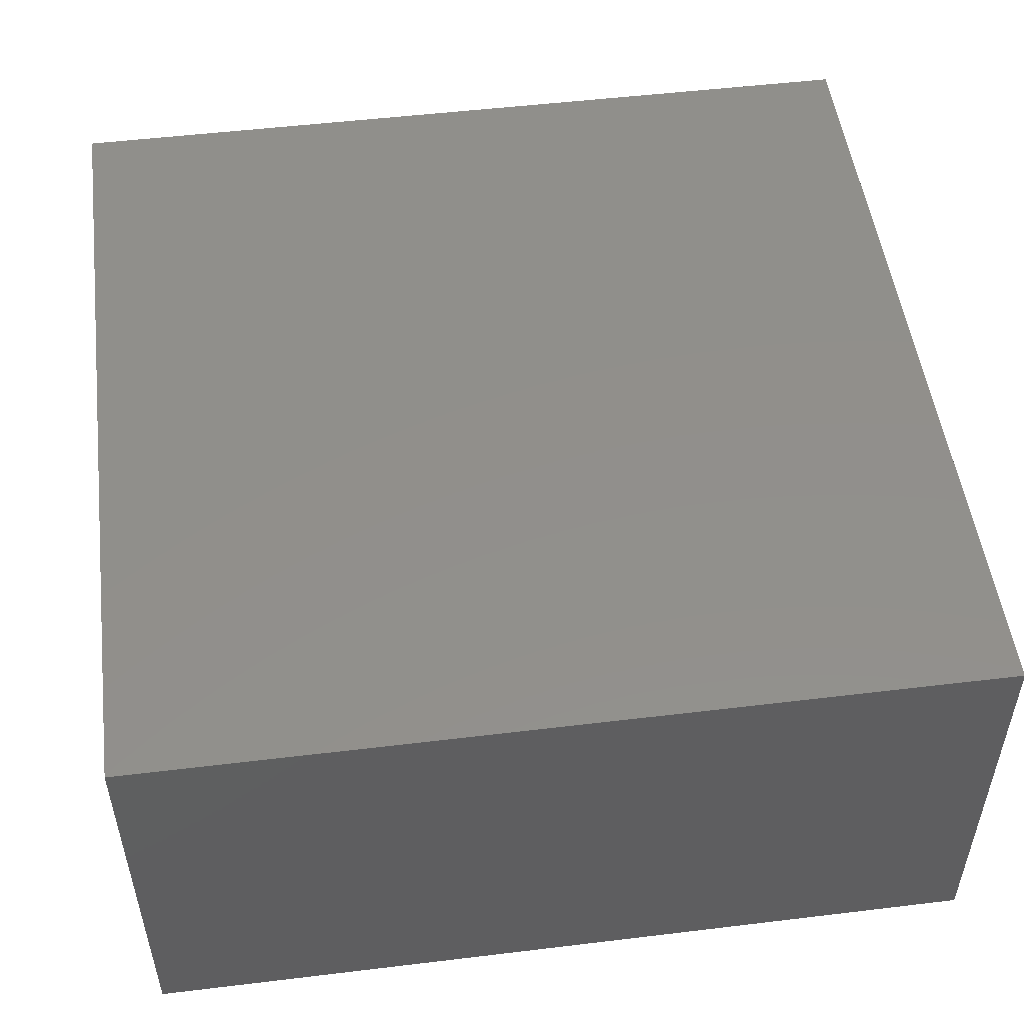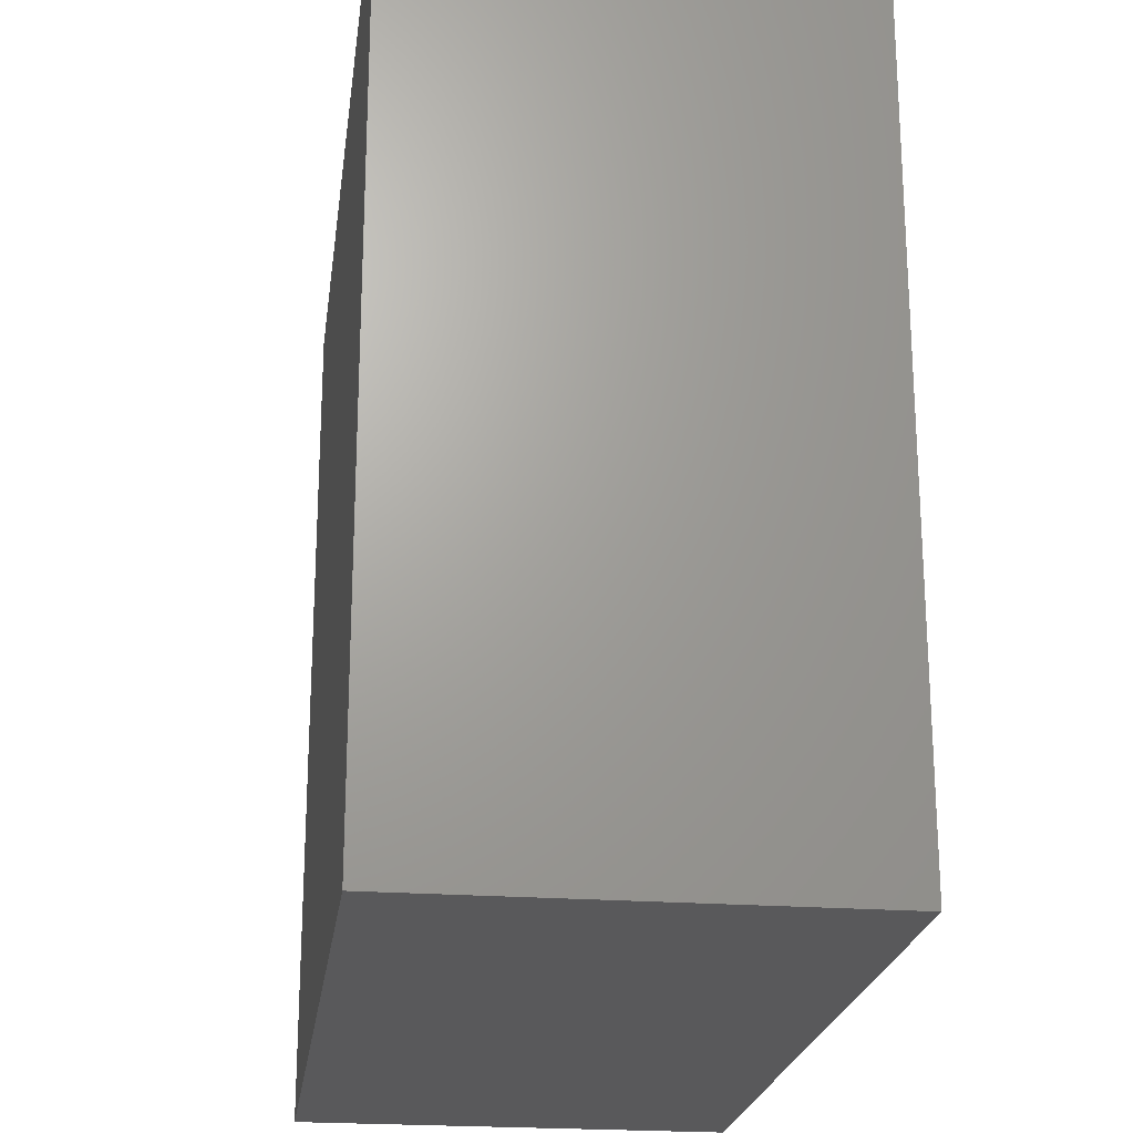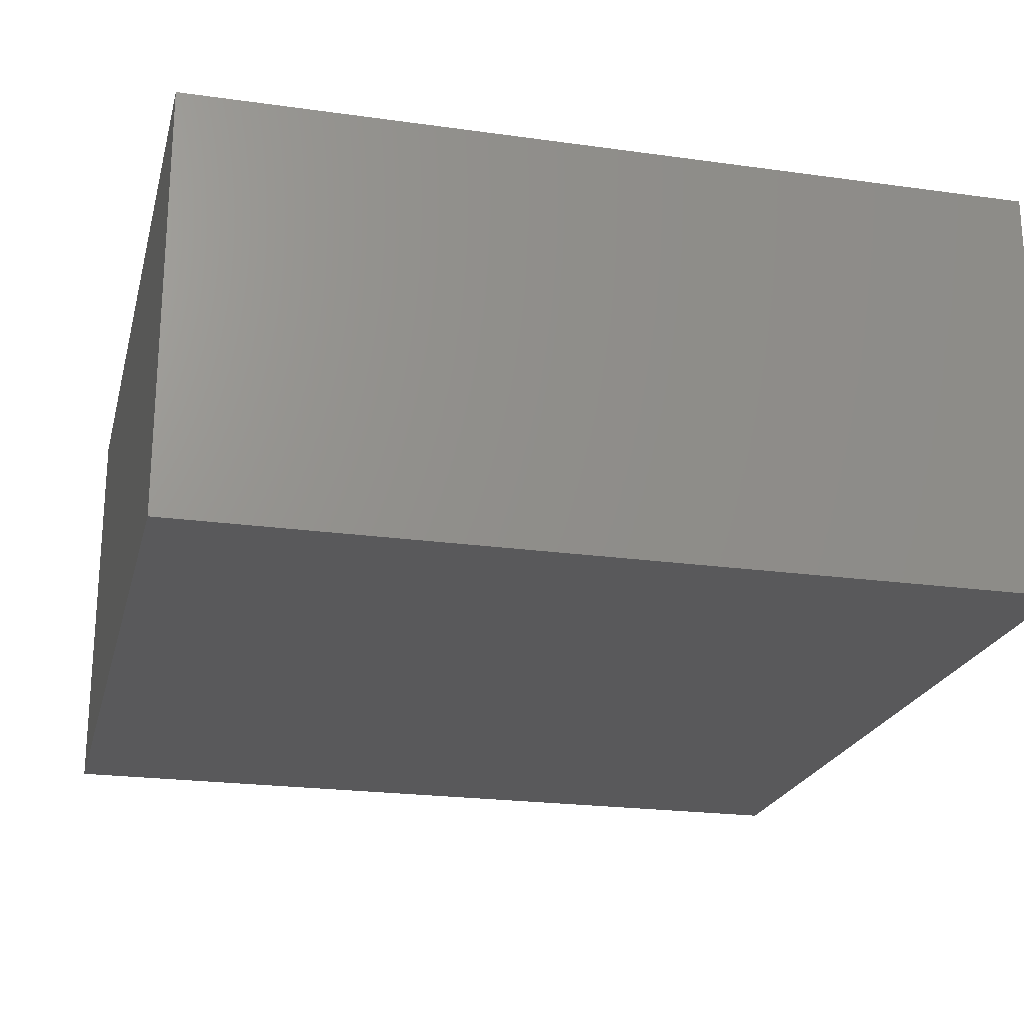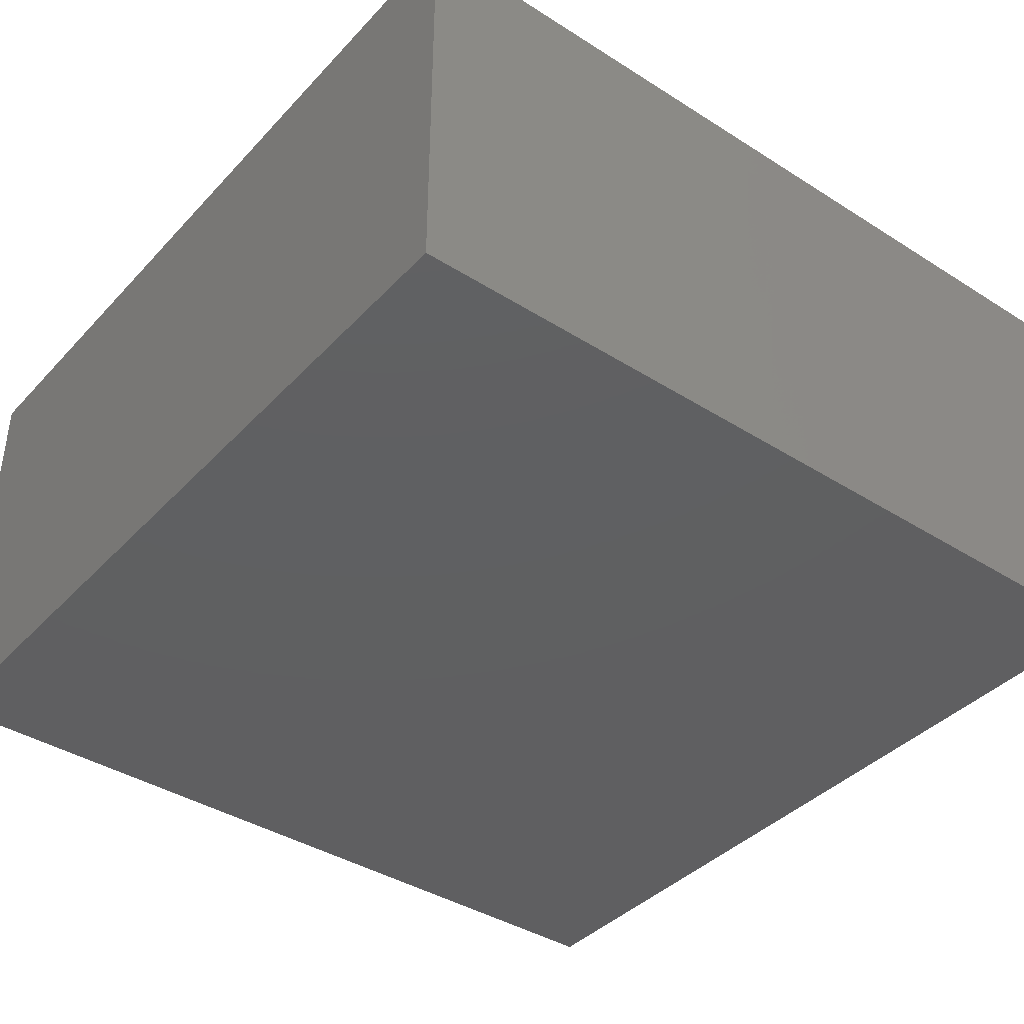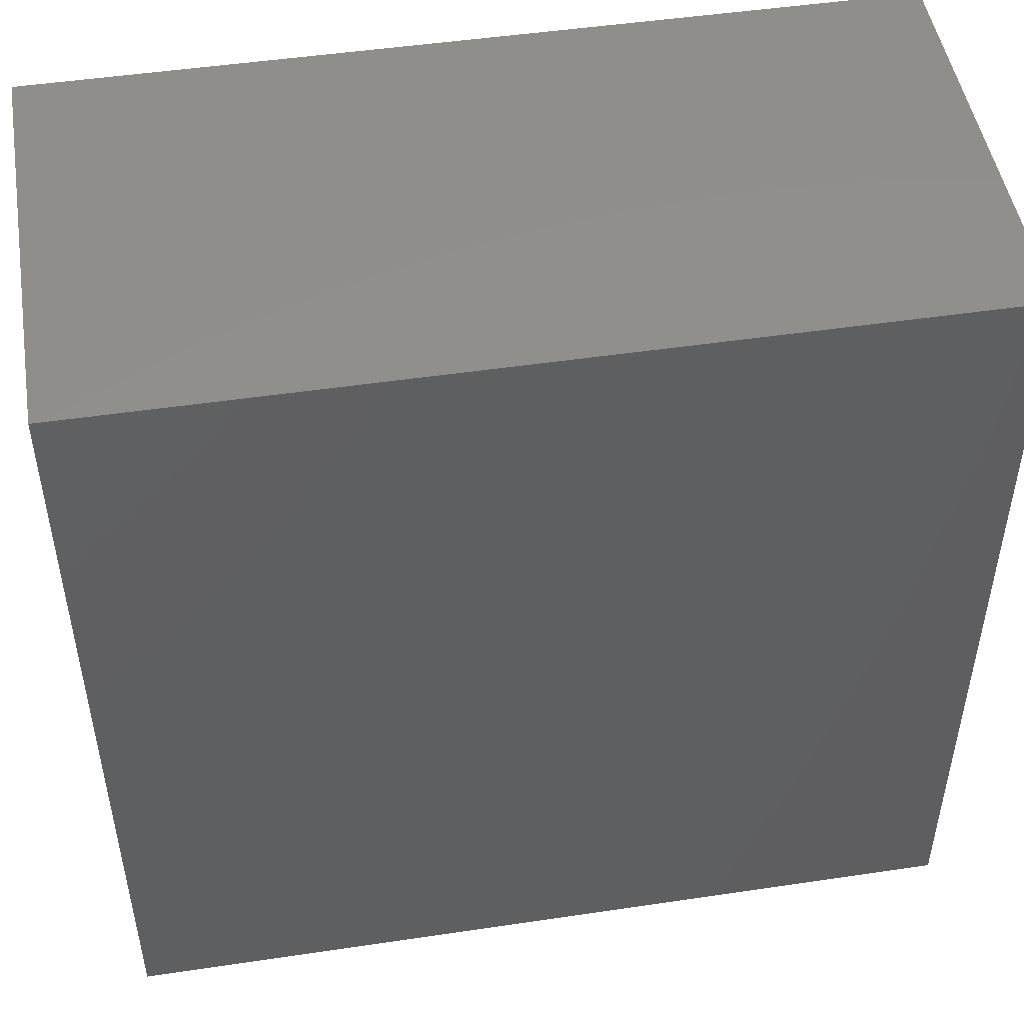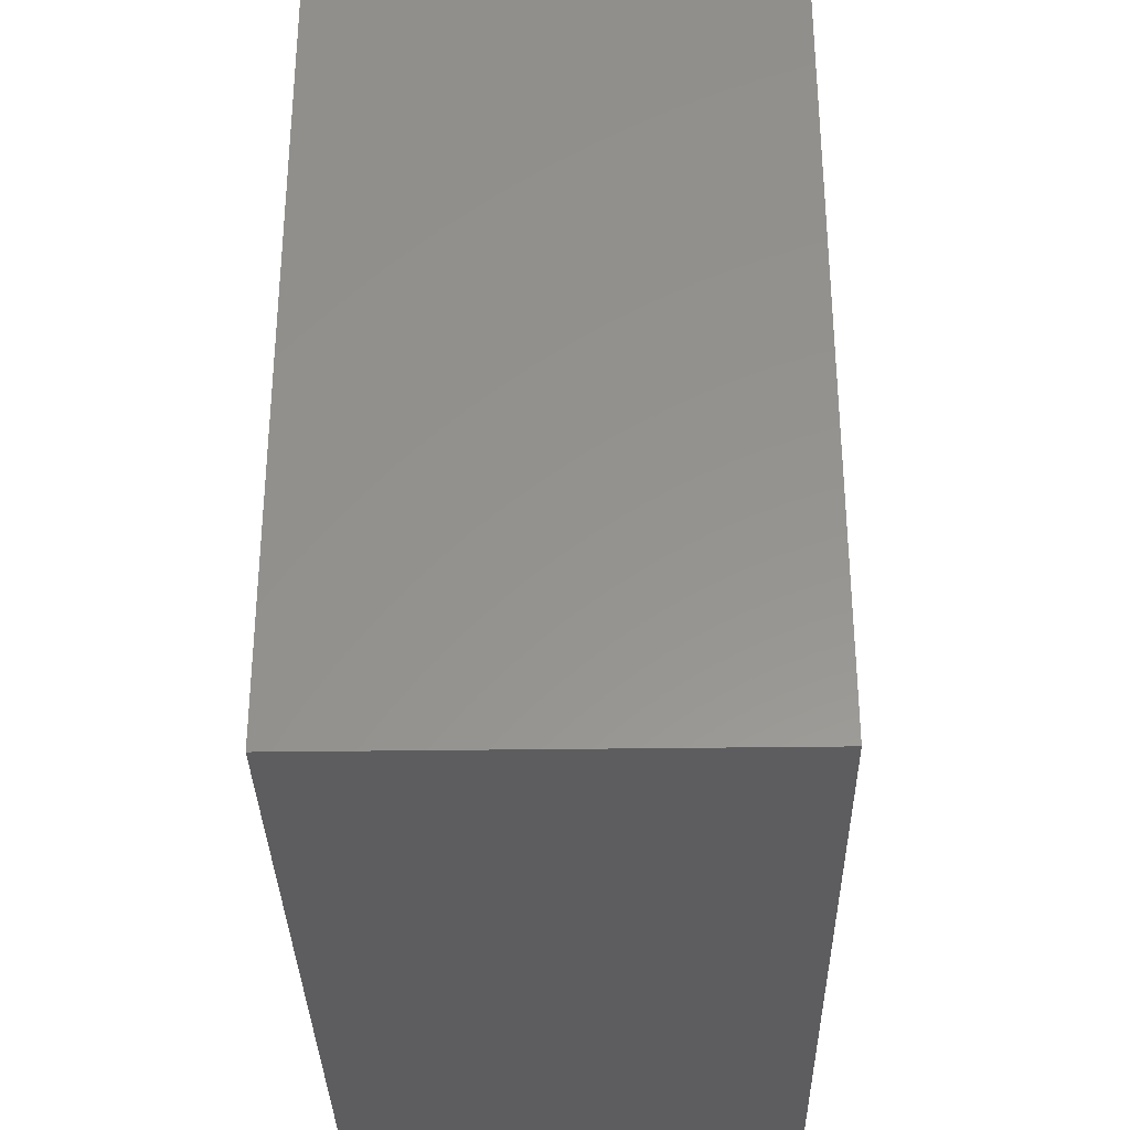
<metadata>
{"format":"stl","ext":"stl","renderer":"f3d","projection":"perspective","resolution":1024,"background":"white","views":[{"elev":51.2,"azim":172.5,"up":"+Y"},{"elev":-22.2,"azim":82.5,"up":"+Z"},{"elev":-22.1,"azim":166.3,"up":"+Y"},{"elev":-39.7,"azim":-38.1,"up":"+Y"},{"elev":48.8,"azim":170.6,"up":"+Z"},{"elev":-32.8,"azim":91.1,"up":"+Z"}]}
</metadata>
<code>
# stl→obj: 8 verts, 12 faces
v 0.49 0 0
v -0.49 -0.49 0
v -0.49 0 0
v 0.49 -0.49 0
v 0.49 0 0.98
v 0.49 -0.49 0.98
v -0.49 0 0.98
v -0.49 -0.49 0.98
f 1 2 3
f 1 4 2
f 5 4 1
f 5 6 4
f 5 7 8
f 5 8 6
f 7 3 2
f 7 2 8
f 5 1 3
f 5 3 7
f 6 2 4
f 6 8 2

</code>
